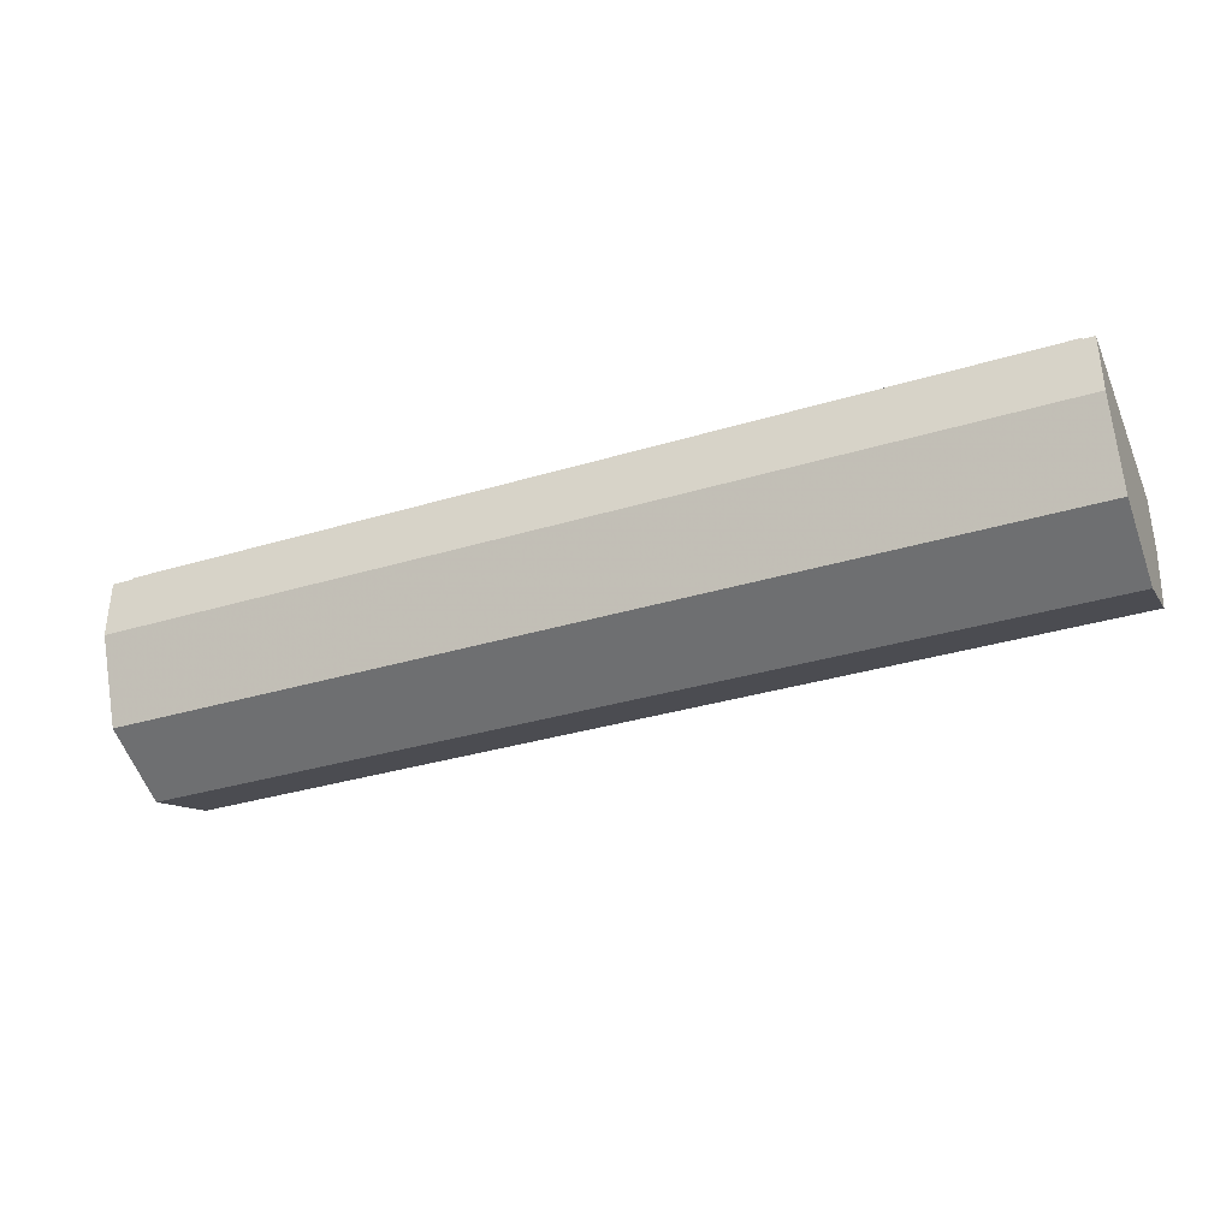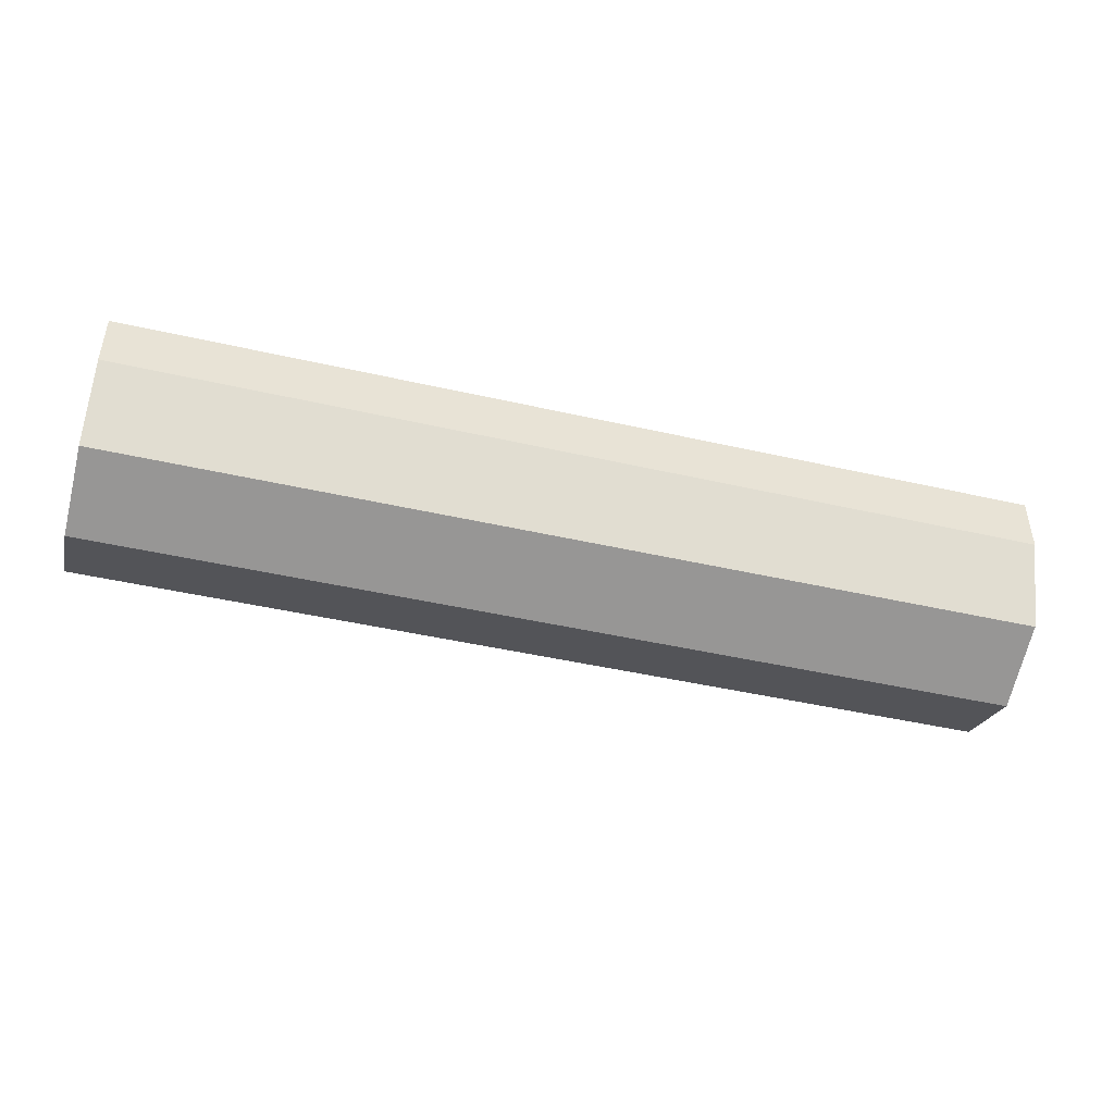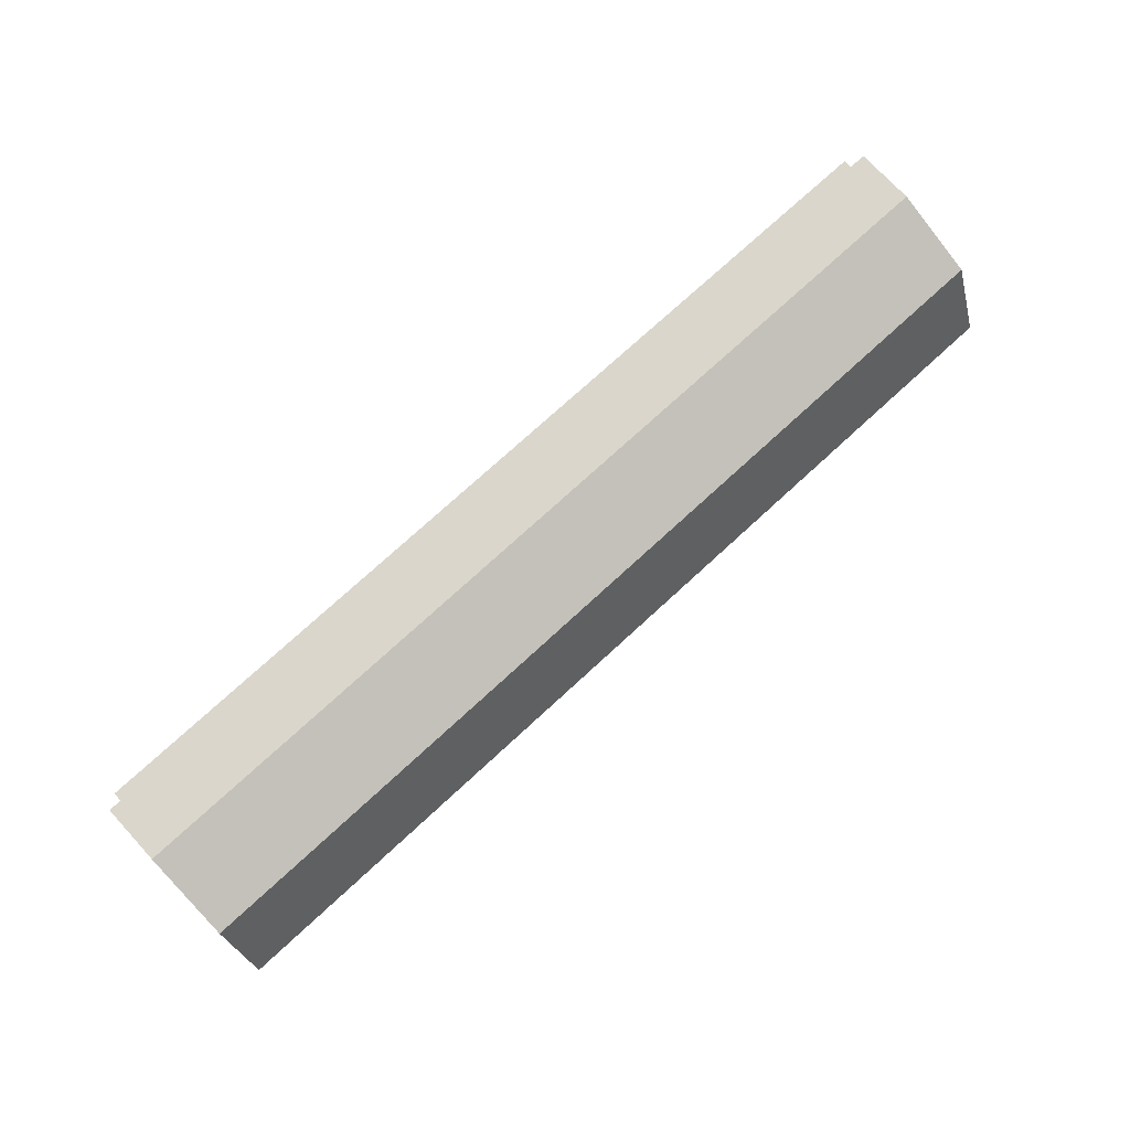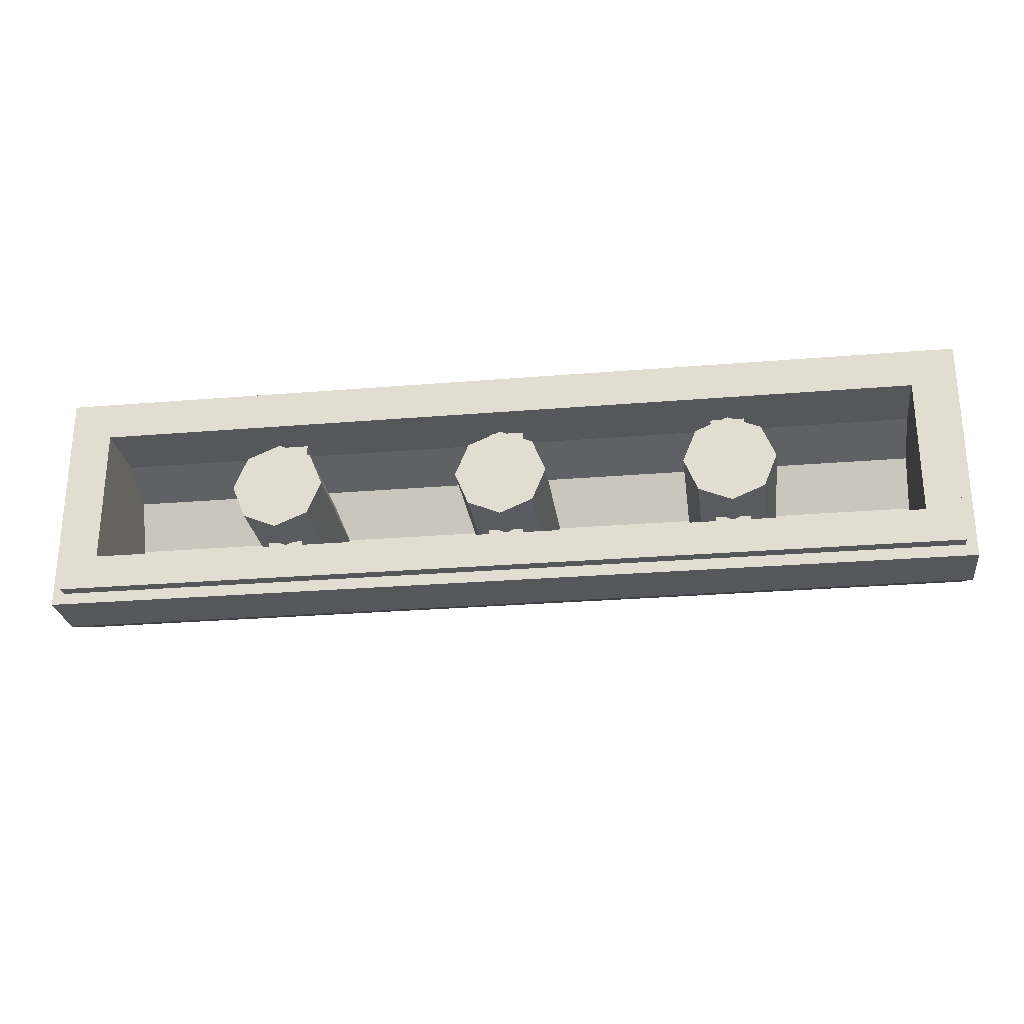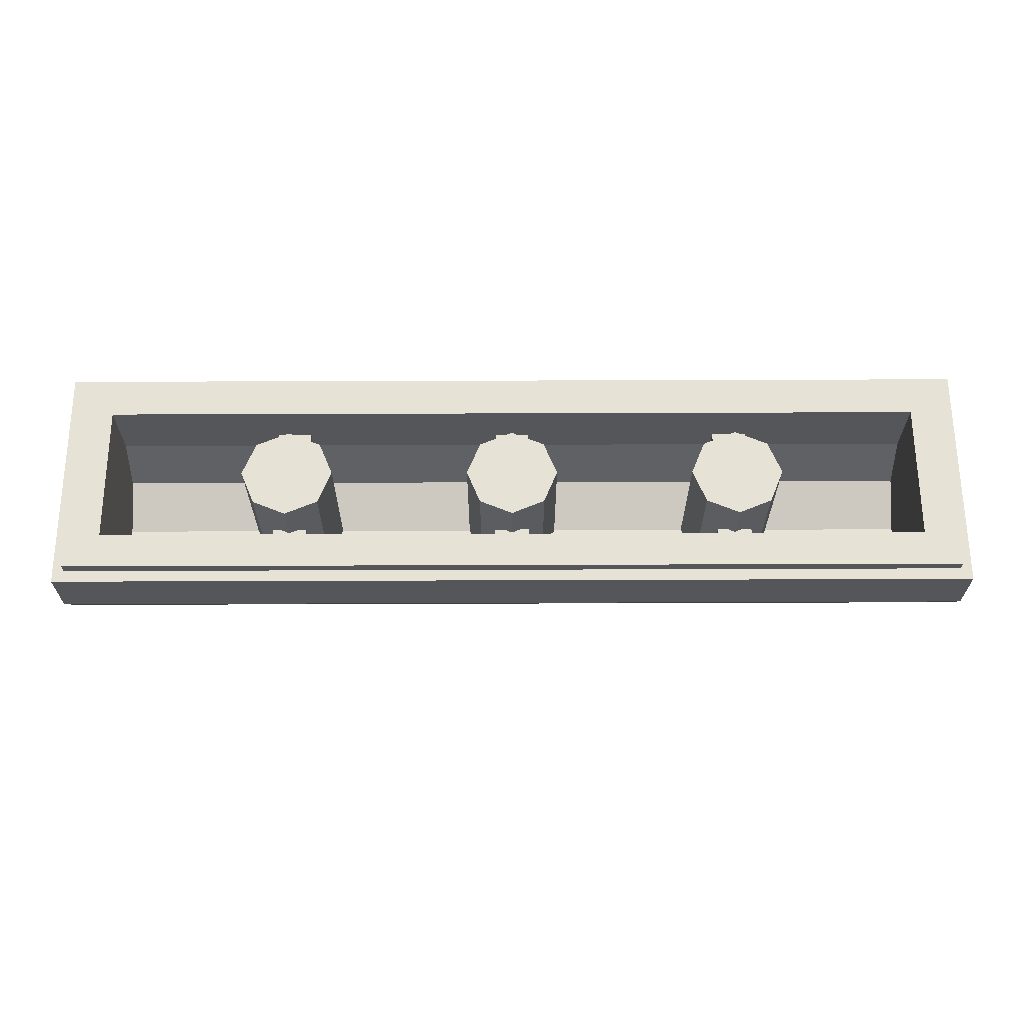
<metadata>
{"format":"obj","ext":"obj","renderer":"f3d","projection":"perspective","resolution":1024,"background":"white","views":[{"elev":-34.8,"azim":21.8,"up":"+Y"},{"elev":-45.6,"azim":-14.7,"up":"+Y"},{"elev":74.0,"azim":-42.7,"up":"+Z"},{"elev":-26.4,"azim":-172.5,"up":"+Z"},{"elev":64.0,"azim":-0.2,"up":"+Y"}]}
</metadata>
<code>
v 2 -0.3 0.5
v 2 -0.05 0.5
v 2 -0.05 -0.5
v 2 -0.3 -0.5
v -2 -0.3 0.5
v -2 -0.05 0.5
v 2 -0.05 0.5
v 2 -0.3 0.5
v -2 -0.3 -0.5
v -2 -0.05 -0.5
v -2 -0.05 0.5
v -2 -0.3 0.5
v 2 -0.3 -0.5
v 2 -0.05 -0.5
v -2 -0.05 -0.5
v -2 -0.3 -0.5
v 1.8 -0.3 0.3
v 1.8 0 0.3
v 1.8 0 -0.3
v 1.8 -0.3 -0.3
v -1.8 -0.3 0.3
v -1.8 0 0.3
v 1.8 0 0.3
v 1.8 -0.3 0.3
v -1.8 -0.3 -0.3
v -1.8 0 -0.3
v -1.8 0 0.3
v -1.8 -0.3 0.3
v 1.8 -0.3 -0.3
v 1.8 0 -0.3
v -1.8 0 -0.3
v -1.8 -0.3 -0.3
v 1.95 0 0.45
v 1.95 -0.05 0.45
v 1.95 -0.05 -0.45
v 1.95 0 -0.45
v -1.95 0 0.45
v -1.95 -0.05 0.45
v 1.95 -0.05 0.45
v 1.95 0 0.45
v -1.95 0 -0.45
v -1.95 -0.05 -0.45
v -1.95 -0.05 0.45
v -1.95 0 0.45
v 1.95 0 -0.45
v 1.95 -0.05 -0.45
v -1.95 -0.05 -0.45
v -1.95 0 -0.45
v 1.95 0 -0.45
v 1.8 0 -0.3
v 1.8 0 0.3
v 1.95 0 0.45
v 1.95 0 0.45
v 1.8 0 0.3
v -1.8 0 0.3
v -1.95 0 0.45
v -1.95 0 0.45
v -1.8 0 0.3
v -1.8 0 -0.3
v -1.95 0 -0.45
v -1.95 0 -0.45
v -1.8 0 -0.3
v 1.8 0 -0.3
v 1.95 0 -0.45
v 2 -0.05 -0.5
v 1.95 -0.05 -0.45
v 1.95 -0.05 0.45
v 2 -0.05 0.5
v 2 -0.05 0.5
v 1.95 -0.05 0.45
v -1.95 -0.05 0.45
v -2 -0.05 0.5
v -2 -0.05 0.5
v -1.95 -0.05 0.45
v -1.95 -0.05 -0.45
v -2 -0.05 -0.5
v -2 -0.05 -0.5
v -1.95 -0.05 -0.45
v 1.95 -0.05 -0.45
v 2 -0.05 -0.5
v -2 -0.6535 -0.3535
v -2 -0.3 -0.5
v 2 -0.3 -0.5
v 2 -0.6535 -0.3535
v -2 -0.8 0
v -2 -0.6535 -0.3535
v 2 -0.6535 -0.3535
v 2 -0.8 0
v -2 -0.6535 0.3535
v -2 -0.8 0
v 2 -0.8 0
v 2 -0.6535 0.3535
v -2 -0.3 0.5
v -2 -0.6535 0.3535
v 2 -0.6535 0.3535
v 2 -0.3 0.5
v -1.8 -0.5121 -0.2121
v -1.8 -0.3 -0.3
v 1.8 -0.3 -0.3
v 1.8 -0.5121 -0.2121
v -1.8 -0.6 0
v -1.8 -0.5121 -0.2121
v 1.8 -0.5121 -0.2121
v 1.8 -0.6 0
v -1.8 -0.5121 0.2121
v -1.8 -0.6 0
v 1.8 -0.6 0
v 1.8 -0.5121 0.2121
v -1.8 -0.3 0.3
v -1.8 -0.5121 0.2121
v 1.8 -0.5121 0.2121
v 1.8 -0.3 0.3
v -2 -0.6535 -0.3535
v -2 -0.8 0
v -2 -0.6535 0.3535
v -2 -0.6535 -0.3535
v -2 -0.6535 0.3535
v -2 -0.3 0.5
v -2 -0.3 -0.5
v -1.8 -0.5121 -0.2121
v -1.8 -0.6 0
v -1.8 -0.5121 0.2121
v -1.8 -0.5121 -0.2121
v -1.8 -0.5121 0.2121
v -1.8 -0.3 0.3
v -1.8 -0.3 -0.3
v 2 -0.6535 -0.3535
v 2 -0.8 0
v 2 -0.6535 0.3535
v 2 -0.6535 -0.3535
v 2 -0.6535 0.3535
v 2 -0.3 0.5
v 2 -0.3 -0.5
v 1.8 -0.5121 -0.2121
v 1.8 -0.6 0
v 1.8 -0.5121 0.2121
v 1.8 -0.5121 -0.2121
v 1.8 -0.5121 0.2121
v 1.8 -0.3 0.3
v 1.8 -0.3 -0.3
v 0 0 0
v 0.2 0 0
v 0.1414 0 0.1414
v 0 0 0
v 0.1414 0 0.1414
v 0 0 0.2
v 0 0 0
v 0 0 0.2
v -0.1414 0 0.1414
v 0 0 0
v -0.1414 0 0.1414
v -0.2 0 0
v 0 0 0
v -0.2 0 0
v -0.1414 0 -0.1414
v 0 0 0
v -0.1414 0 -0.1414
v 0 0 -0.2
v 0 0 0
v 0 0 -0.2
v 0.1414 0 -0.1414
v 0 0 0
v 0.1414 0 -0.1414
v 0.2 0 0
v 0.1414 0 0.1414
v 0.2 0 0
v 0.2 -0.6 0
v 0.1414 -0.6 0.1414
v 0 0 0.2
v 0.1414 0 0.1414
v 0.1414 -0.6 0.1414
v 0 -0.6 0.2
v -0.1414 0 0.1414
v 0 0 0.2
v 0 -0.6 0.2
v -0.1414 -0.6 0.1414
v -0.2 0 0
v -0.1414 0 0.1414
v -0.1414 -0.6 0.1414
v -0.2 -0.6 0
v -0.1414 0 -0.1414
v -0.2 0 0
v -0.2 -0.6 0
v -0.1414 -0.6 -0.1414
v 0 0 -0.2
v -0.1414 0 -0.1414
v -0.1414 -0.6 -0.1414
v 0 -0.6 -0.2
v 0.1414 0 -0.1414
v 0 0 -0.2
v 0 -0.6 -0.2
v 0.1414 -0.6 -0.1414
v 0.2 0 0
v 0.1414 0 -0.1414
v 0.1414 -0.6 -0.1414
v 0.2 -0.6 0
v 0.075 -0.2 0.3
v 0.075 -0.2 0.1851
v -0.075 -0.2 0.1851
v -0.075 -0.2 0.3
v 0.075 -0.5302 0.1851
v 0.075 -0.2 0.1851
v 0.075 -0.2 0.3
v 0.075 -0.3 0.3
v 0.075 -0.4148 0.2772
v 0.075 -0.5121 0.2121
v 0.075 -0.5302 0.1851
v 0.075 -0.3 0.3
v -0.075 -0.5302 0.1851
v -0.075 -0.5121 0.2121
v -0.075 -0.4148 0.2772
v -0.075 -0.3 0.3
v -0.075 -0.2 0.3
v -0.075 -0.2 0.1851
v -0.075 -0.5302 0.1851
v -0.075 -0.3 0.3
v 0.075 -0.2 -0.3
v 0.075 -0.2 -0.1851
v -0.075 -0.2 -0.1851
v -0.075 -0.2 -0.3
v 0.075 -0.2 -0.3
v 0.075 -0.2 -0.1851
v 0.075 -0.5302 -0.1851
v 0.075 -0.3 -0.3
v 0.075 -0.5302 -0.1851
v 0.075 -0.5121 -0.2121
v 0.075 -0.4148 -0.2772
v 0.075 -0.3 -0.3
v -0.075 -0.4148 -0.2772
v -0.075 -0.5121 -0.2121
v -0.075 -0.5302 -0.1851
v -0.075 -0.3 -0.3
v -0.075 -0.5302 -0.1851
v -0.075 -0.2 -0.1851
v -0.075 -0.2 -0.3
v -0.075 -0.3 -0.3
v 1 0 0
v 1.2 0 0
v 1.141 0 0.1414
v 1 0 0
v 1.141 0 0.1414
v 1 0 0.2
v 1 0 0
v 1 0 0.2
v 0.8586 0 0.1414
v 1 0 0
v 0.8586 0 0.1414
v 0.8 0 0
v 1 0 0
v 0.8 0 0
v 0.8586 0 -0.1414
v 1 0 0
v 0.8586 0 -0.1414
v 1 0 -0.2
v 1 0 0
v 1 0 -0.2
v 1.141 0 -0.1414
v 1 0 0
v 1.141 0 -0.1414
v 1.2 0 0
v 1.141 0 0.1414
v 1.2 0 0
v 1.2 -0.6 0
v 1.141 -0.6 0.1414
v 1 0 0.2
v 1.141 0 0.1414
v 1.141 -0.6 0.1414
v 1 -0.6 0.2
v 0.8586 0 0.1414
v 1 0 0.2
v 1 -0.6 0.2
v 0.8586 -0.6 0.1414
v 0.8 0 0
v 0.8586 0 0.1414
v 0.8586 -0.6 0.1414
v 0.8 -0.6 0
v 0.8586 0 -0.1414
v 0.8 0 0
v 0.8 -0.6 0
v 0.8586 -0.6 -0.1414
v 1 0 -0.2
v 0.8586 0 -0.1414
v 0.8586 -0.6 -0.1414
v 1 -0.6 -0.2
v 1.141 0 -0.1414
v 1 0 -0.2
v 1 -0.6 -0.2
v 1.141 -0.6 -0.1414
v 1.2 0 0
v 1.141 0 -0.1414
v 1.141 -0.6 -0.1414
v 1.2 -0.6 0
v 1.075 -0.2 0.3
v 1.075 -0.2 0.1851
v 0.925 -0.2 0.1851
v 0.925 -0.2 0.3
v 1.075 -0.5302 0.1851
v 1.075 -0.2 0.1851
v 1.075 -0.2 0.3
v 1.075 -0.3 0.3
v 1.075 -0.4148 0.2772
v 1.075 -0.5121 0.2121
v 1.075 -0.5302 0.1851
v 1.075 -0.3 0.3
v 0.925 -0.5302 0.1851
v 0.925 -0.5121 0.2121
v 0.925 -0.4148 0.2772
v 0.925 -0.3 0.3
v 0.925 -0.2 0.3
v 0.925 -0.2 0.1851
v 0.925 -0.5302 0.1851
v 0.925 -0.3 0.3
v 1.075 -0.2 -0.3
v 1.075 -0.2 -0.1851
v 0.925 -0.2 -0.1851
v 0.925 -0.2 -0.3
v 1.075 -0.2 -0.3
v 1.075 -0.2 -0.1851
v 1.075 -0.5302 -0.1851
v 1.075 -0.3 -0.3
v 1.075 -0.5302 -0.1851
v 1.075 -0.5121 -0.2121
v 1.075 -0.4148 -0.2772
v 1.075 -0.3 -0.3
v 0.925 -0.4148 -0.2772
v 0.925 -0.5121 -0.2121
v 0.925 -0.5302 -0.1851
v 0.925 -0.3 -0.3
v 0.925 -0.5302 -0.1851
v 0.925 -0.2 -0.1851
v 0.925 -0.2 -0.3
v 0.925 -0.3 -0.3
v -1 0 0
v -0.8 0 0
v -0.8586 0 0.1414
v -1 0 0
v -0.8586 0 0.1414
v -1 0 0.2
v -1 0 0
v -1 0 0.2
v -1.141 0 0.1414
v -1 0 0
v -1.141 0 0.1414
v -1.2 0 0
v -1 0 0
v -1.2 0 0
v -1.141 0 -0.1414
v -1 0 0
v -1.141 0 -0.1414
v -1 0 -0.2
v -1 0 0
v -1 0 -0.2
v -0.8586 0 -0.1414
v -1 0 0
v -0.8586 0 -0.1414
v -0.8 0 0
v -0.8586 0 0.1414
v -0.8 0 0
v -0.8 -0.6 0
v -0.8586 -0.6 0.1414
v -1 0 0.2
v -0.8586 0 0.1414
v -0.8586 -0.6 0.1414
v -1 -0.6 0.2
v -1.141 0 0.1414
v -1 0 0.2
v -1 -0.6 0.2
v -1.141 -0.6 0.1414
v -1.2 0 0
v -1.141 0 0.1414
v -1.141 -0.6 0.1414
v -1.2 -0.6 0
v -1.141 0 -0.1414
v -1.2 0 0
v -1.2 -0.6 0
v -1.141 -0.6 -0.1414
v -1 0 -0.2
v -1.141 0 -0.1414
v -1.141 -0.6 -0.1414
v -1 -0.6 -0.2
v -0.8586 0 -0.1414
v -1 0 -0.2
v -1 -0.6 -0.2
v -0.8586 -0.6 -0.1414
v -0.8 0 0
v -0.8586 0 -0.1414
v -0.8586 -0.6 -0.1414
v -0.8 -0.6 0
v -0.925 -0.2 0.3
v -0.925 -0.2 0.1851
v -1.075 -0.2 0.1851
v -1.075 -0.2 0.3
v -0.925 -0.5302 0.1851
v -0.925 -0.2 0.1851
v -0.925 -0.2 0.3
v -0.925 -0.3 0.3
v -0.925 -0.4148 0.2772
v -0.925 -0.5121 0.2121
v -0.925 -0.5302 0.1851
v -0.925 -0.3 0.3
v -1.075 -0.5302 0.1851
v -1.075 -0.5121 0.2121
v -1.075 -0.4148 0.2772
v -1.075 -0.3 0.3
v -1.075 -0.2 0.3
v -1.075 -0.2 0.1851
v -1.075 -0.5302 0.1851
v -1.075 -0.3 0.3
v -0.925 -0.2 -0.3
v -0.925 -0.2 -0.1851
v -1.075 -0.2 -0.1851
v -1.075 -0.2 -0.3
v -0.925 -0.2 -0.3
v -0.925 -0.2 -0.1851
v -0.925 -0.5302 -0.1851
v -0.925 -0.3 -0.3
v -0.925 -0.5302 -0.1851
v -0.925 -0.5121 -0.2121
v -0.925 -0.4148 -0.2772
v -0.925 -0.3 -0.3
v -1.075 -0.4148 -0.2772
v -1.075 -0.5121 -0.2121
v -1.075 -0.5302 -0.1851
v -1.075 -0.3 -0.3
v -1.075 -0.5302 -0.1851
v -1.075 -0.2 -0.1851
v -1.075 -0.2 -0.3
v -1.075 -0.3 -0.3
g mesh6048572
f 1 3 2
f 3 1 4
f 5 7 6
f 7 5 8
f 9 11 10
f 11 9 12
f 13 15 14
f 15 13 16
g mesh6048574
f 17 18 19
f 19 20 17
f 21 22 23
f 23 24 21
f 25 26 27
f 27 28 25
f 29 30 31
f 31 32 29
g mesh6048576
f 33 34 35
f 35 36 33
f 37 38 39
f 39 40 37
f 41 42 43
f 43 44 41
f 45 46 47
f 47 48 45
f 49 50 51
f 51 52 49
f 53 54 55
f 55 56 53
f 57 58 59
f 59 60 57
f 61 62 63
f 63 64 61
f 65 66 67
f 67 68 65
f 69 70 71
f 71 72 69
f 73 74 75
f 75 76 73
f 77 78 79
f 79 80 77
g mesh6048580
f 81 82 83
f 83 84 81
f 85 86 87
f 87 88 85
f 89 90 91
f 91 92 89
f 93 94 95
f 95 96 93
g mesh6048586
f 97 99 98
f 99 97 100
f 101 103 102
f 103 101 104
f 105 107 106
f 107 105 108
f 109 111 110
f 111 109 112
g mesh6048590
f 113 114 115
f 116 117 118
f 118 119 116
g mesh6048592
f 120 122 121
f 123 125 124
f 125 123 126
g mesh6048594
f 127 129 128
f 130 132 131
f 132 130 133
g mesh6048596
f 134 135 136
f 137 138 139
f 139 140 137
g mesh6048601
f 141 143 142
f 144 146 145
f 147 149 148
f 150 152 151
f 153 155 154
f 156 158 157
f 159 161 160
f 162 164 163
g mesh6048603
f 165 167 166
f 167 165 168
f 169 171 170
f 171 169 172
f 173 175 174
f 175 173 176
f 177 179 178
f 179 177 180
f 181 183 182
f 183 181 184
f 185 187 186
f 187 185 188
f 189 191 190
f 191 189 192
f 193 195 194
f 195 193 196
g mesh6048607
f 197 198 199
f 199 200 197
f 201 202 203
f 203 204 201
f 205 206 207
f 207 208 205
f 209 210 211
f 211 212 209
f 213 214 215
f 215 216 213
g mesh6048610
f 217 219 218
f 219 217 220
f 221 222 223
f 223 224 221
f 225 226 227
f 227 228 225
f 229 230 231
f 231 232 229
f 233 234 235
f 235 236 233
g mesh6048615
f 237 239 238
f 240 242 241
f 243 245 244
f 246 248 247
f 249 251 250
f 252 254 253
f 255 257 256
f 258 260 259
g mesh6048617
f 261 263 262
f 263 261 264
f 265 267 266
f 267 265 268
f 269 271 270
f 271 269 272
f 273 275 274
f 275 273 276
f 277 279 278
f 279 277 280
f 281 283 282
f 283 281 284
f 285 287 286
f 287 285 288
f 289 291 290
f 291 289 292
g mesh6048621
f 293 294 295
f 295 296 293
f 297 298 299
f 299 300 297
f 301 302 303
f 303 304 301
f 305 306 307
f 307 308 305
f 309 310 311
f 311 312 309
g mesh6048624
f 313 315 314
f 315 313 316
f 317 318 319
f 319 320 317
f 321 322 323
f 323 324 321
f 325 326 327
f 327 328 325
f 329 330 331
f 331 332 329
g mesh6048629
f 333 335 334
f 336 338 337
f 339 341 340
f 342 344 343
f 345 347 346
f 348 350 349
f 351 353 352
f 354 356 355
g mesh6048631
f 357 359 358
f 359 357 360
f 361 363 362
f 363 361 364
f 365 367 366
f 367 365 368
f 369 371 370
f 371 369 372
f 373 375 374
f 375 373 376
f 377 379 378
f 379 377 380
f 381 383 382
f 383 381 384
f 385 387 386
f 387 385 388
g mesh6048635
f 389 390 391
f 391 392 389
f 393 394 395
f 395 396 393
f 397 398 399
f 399 400 397
f 401 402 403
f 403 404 401
f 405 406 407
f 407 408 405
g mesh6048638
f 409 411 410
f 411 409 412
f 413 414 415
f 415 416 413
f 417 418 419
f 419 420 417
f 421 422 423
f 423 424 421
f 425 426 427
f 427 428 425

</code>
